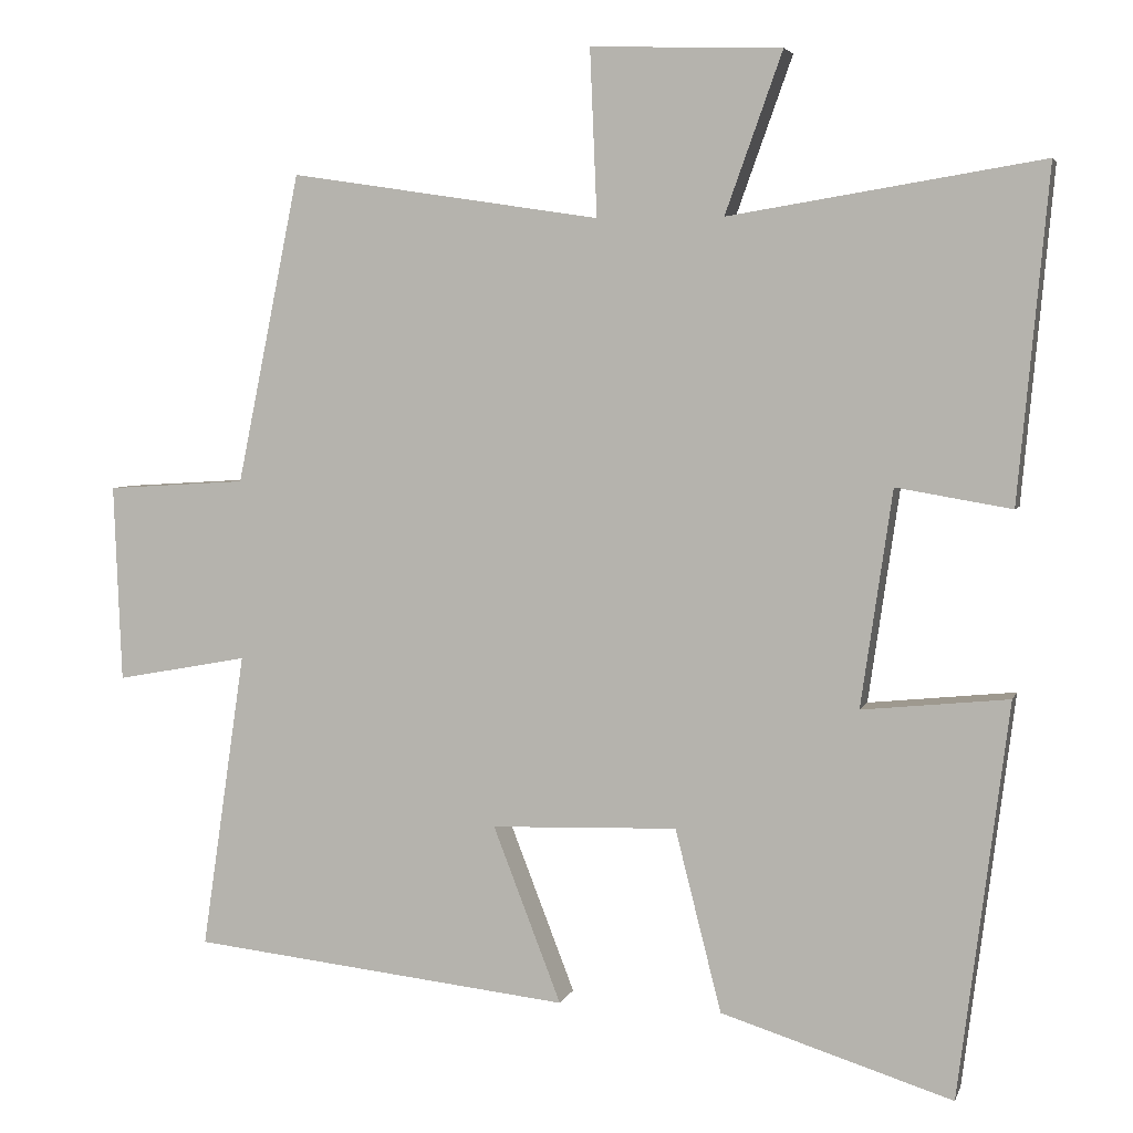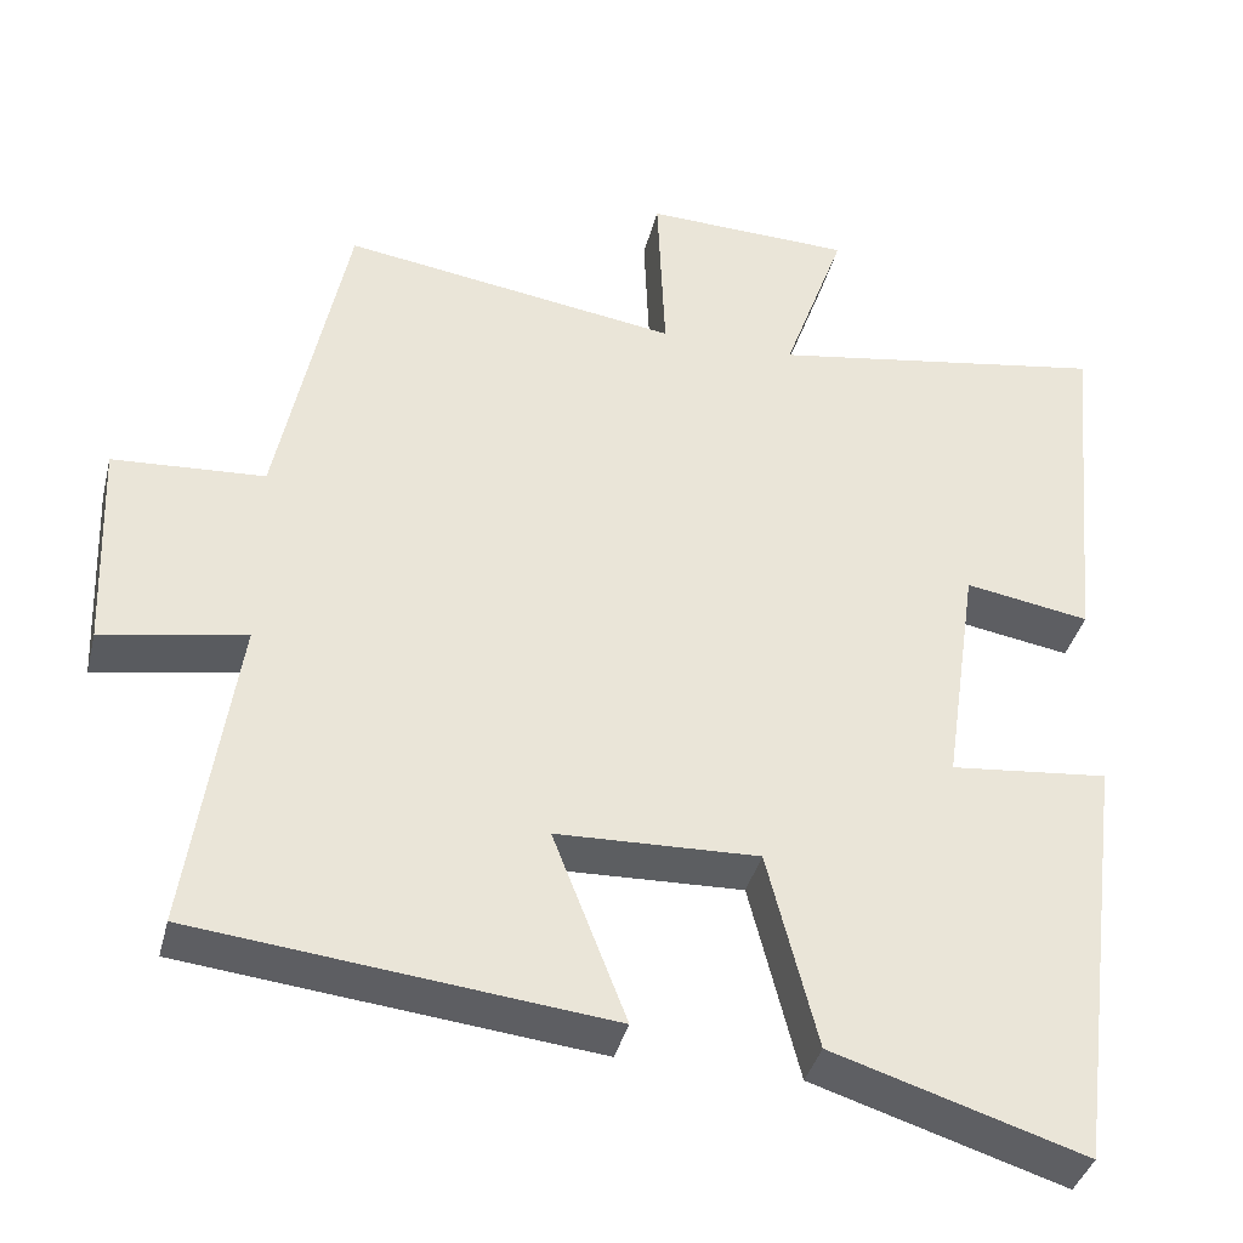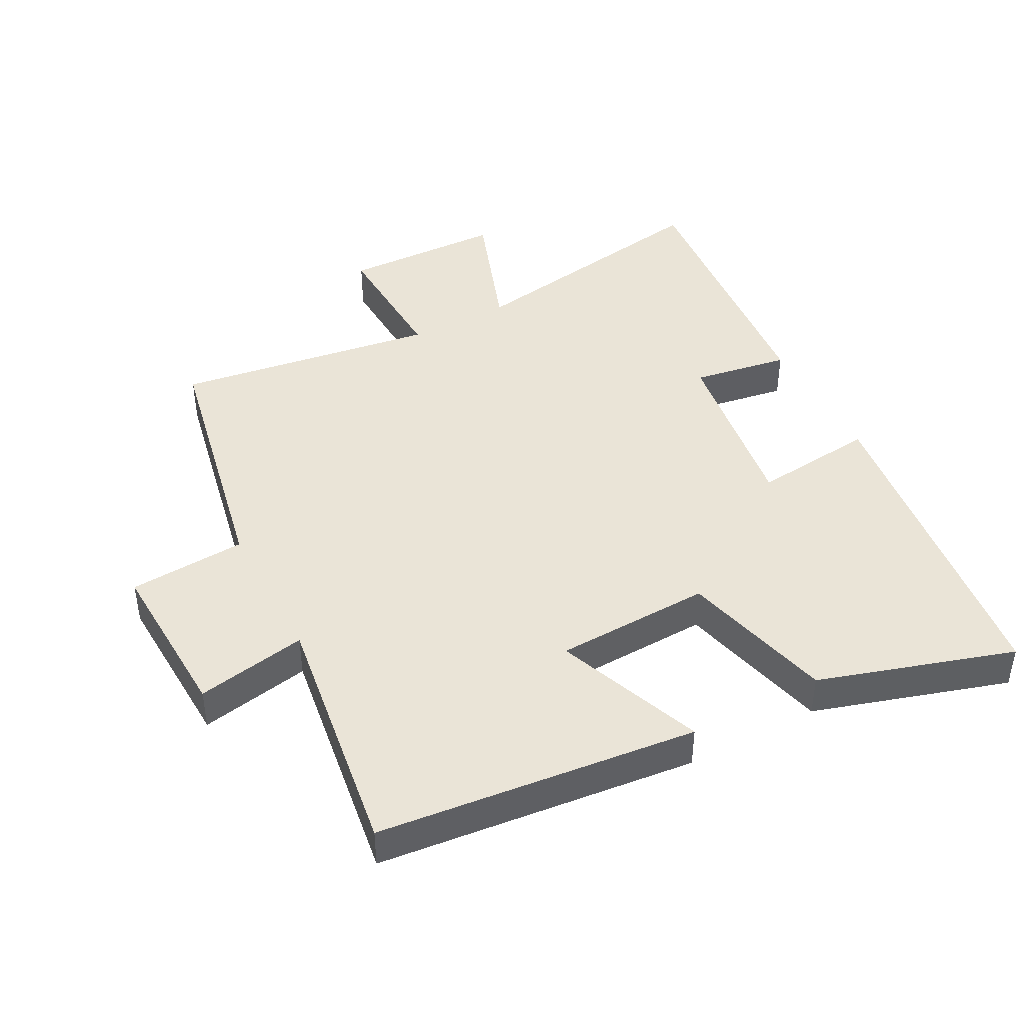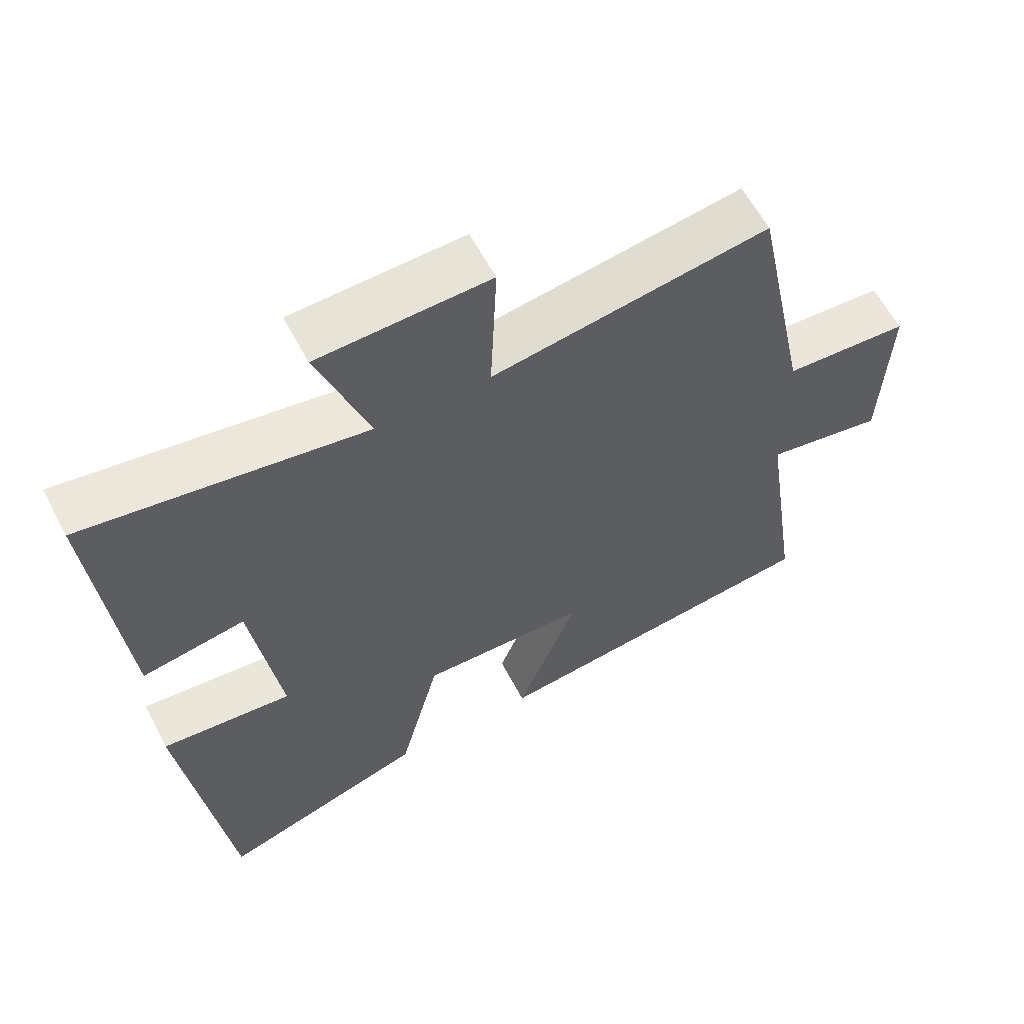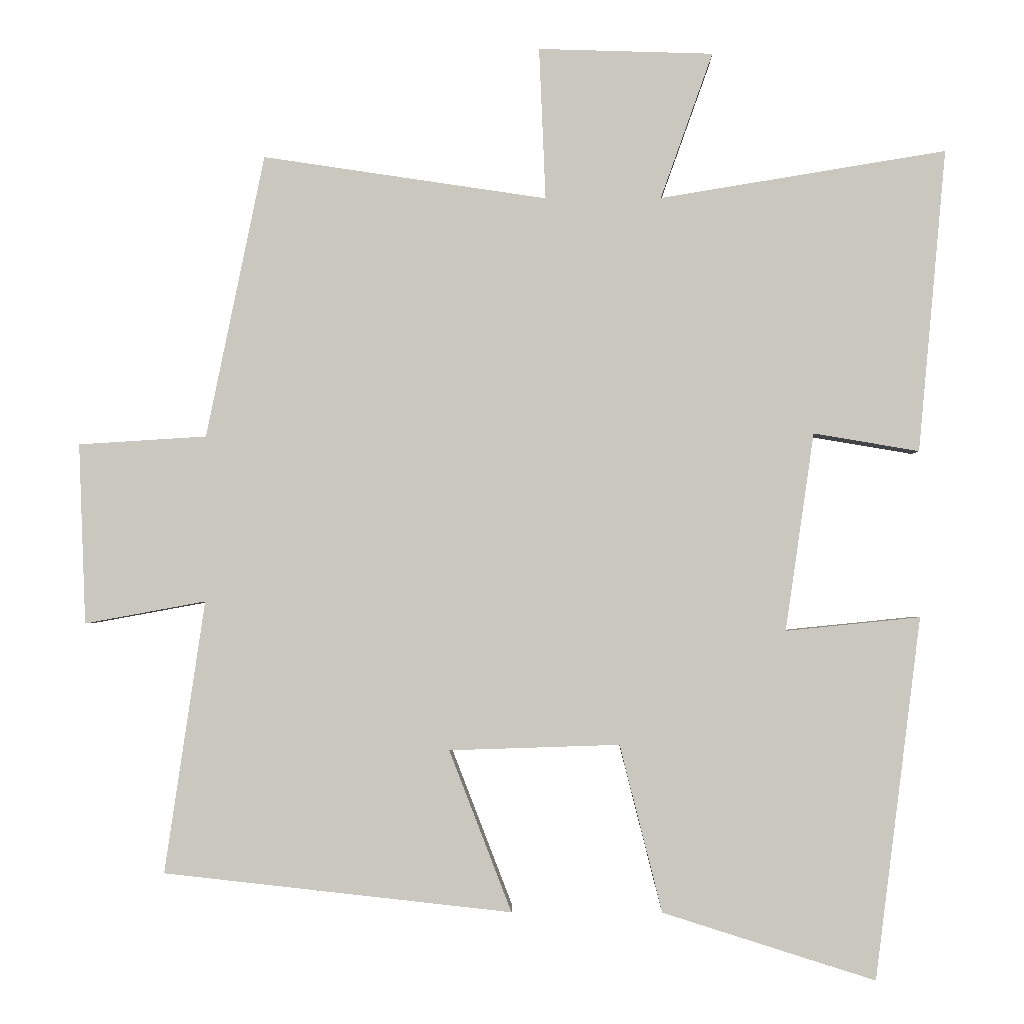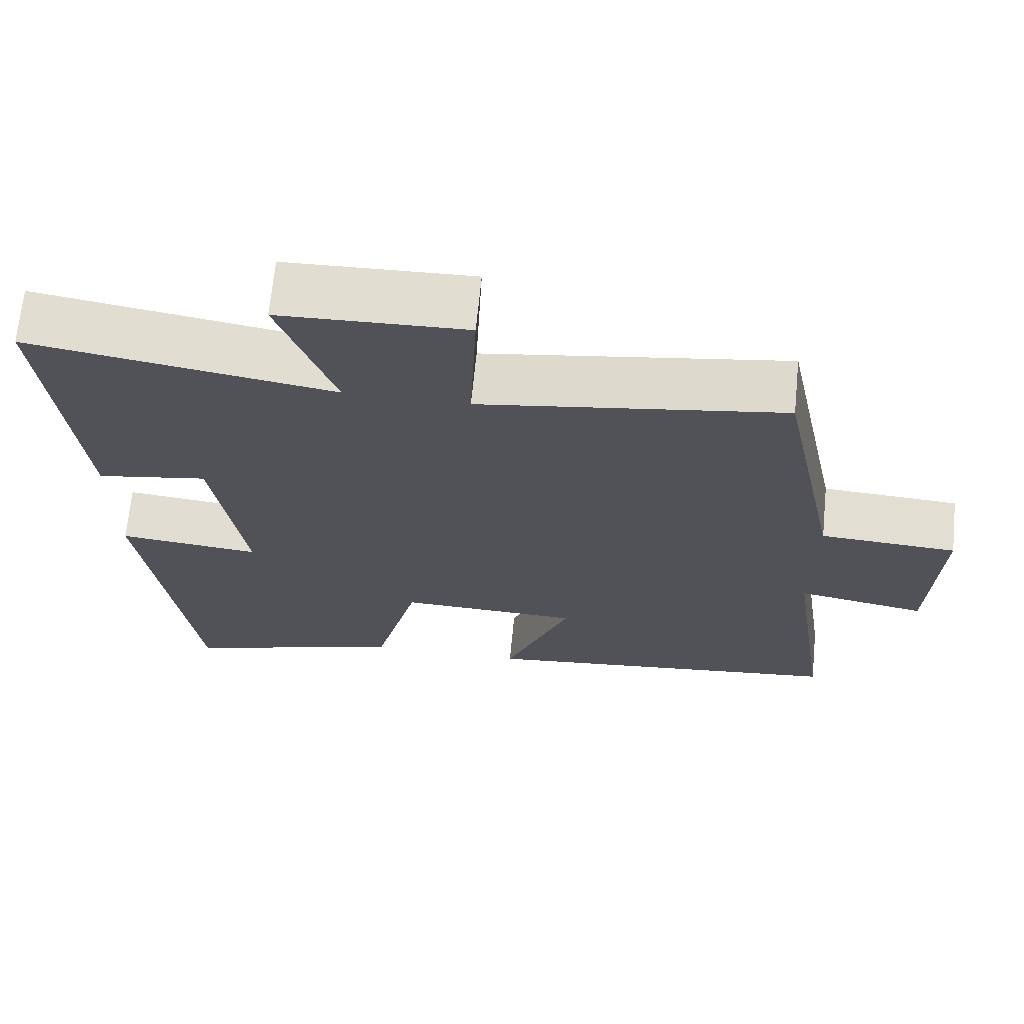
<metadata>
{"format":"obj","ext":"obj","renderer":"f3d","projection":"perspective","resolution":1024,"background":"white","views":[{"elev":4.6,"azim":-165.7,"up":"+Z"},{"elev":-38.1,"azim":166.2,"up":"+Z"},{"elev":43.9,"azim":151.9,"up":"+Y"},{"elev":60.8,"azim":-27.7,"up":"+Z"},{"elev":-2.0,"azim":-178.8,"up":"+Z"},{"elev":68.4,"azim":5.6,"up":"+Z"}]}
</metadata>
<code>
v -0.539 0.07 0.565
v -0.14 0.07 0.5
v -0.213 0.07 0.704
v 0.031 0.07 0.712
v 0.022 0.07 0.5
v 0.419 0.07 0.56
v 0.5 0.07 0.165
v 0.679 0.07 0.154
v 0.669 0.07 -0.098
v 0.5 0.07 -0.067
v 0.556 0.07 -0.447
v 0.07 0.07 -0.5
v 0.157 0.07 -0.275
v -0.081 0.07 -0.267
v -0.14 0.07 -0.5
v -0.436 0.07 -0.593
v -0.5 0.07 -0.089
v -0.313 0.07 -0.108
v -0.353 0.07 0.168
v -0.5 0.07 0.143
v -0.539 0 0.565
v -0.14 0 0.5
v -0.213 0 0.704
v 0.031 0 0.712
v 0.022 0 0.5
v 0.419 0 0.56
v 0.5 0 0.165
v 0.679 0 0.154
v 0.669 0 -0.098
v 0.5 0 -0.067
v 0.556 0 -0.447
v 0.07 0 -0.5
v 0.157 0 -0.275
v -0.081 0 -0.267
v -0.14 0 -0.5
v -0.436 0 -0.593
v -0.5 0 -0.089
v -0.313 0 -0.108
v -0.353 0 0.168
v -0.5 0 0.143
f 19 20 1 2
f 18 19 2
f 16 17 18
f 15 16 18
f 14 15 18
f 13 14 18 2
f 10 11 12 13
f 10 13 2 3
f 7 8 9 10
f 5 6 7 10
f 5 10 3
f 3 4 5
f 22 21 40 39
f 22 39 38
f 38 37 36
f 38 36 35
f 38 35 34
f 22 38 34 33
f 33 32 31 30
f 23 22 33 30
f 30 29 28 27
f 30 27 26 25
f 23 30 25
f 25 24 23
f 1 21 22 2
f 2 22 23 3
f 3 23 24 4
f 4 24 25 5
f 5 25 26 6
f 6 26 27 7
f 7 27 28 8
f 8 28 29 9
f 9 29 30 10
f 10 30 31 11
f 11 31 32 12
f 12 32 33 13
f 13 33 34 14
f 14 34 35 15
f 15 35 36 16
f 16 36 37 17
f 17 37 38 18
f 18 38 39 19
f 19 39 40 20
f 20 40 21 1

</code>
